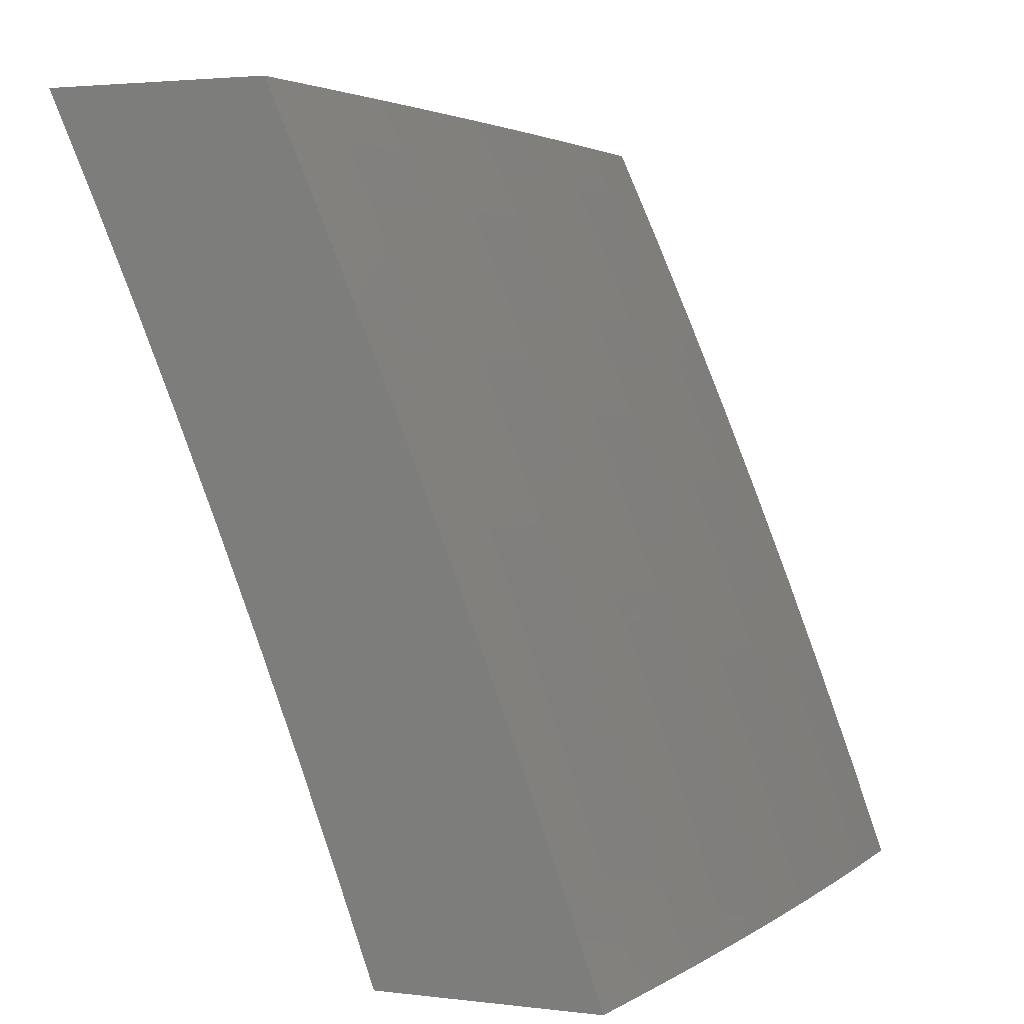
<metadata>
{"format":"stl","ext":"stl","renderer":"f3d","projection":"perspective","resolution":1024,"background":"white","views":[{"elev":2.9,"azim":-157.1,"up":"+Z"}]}
</metadata>
<code>
# stl→obj: 400 verts, 796 faces
v -10.54 -1.286e-15 4.877
v -10.48 -1.284e-15 5
v -10.51 0.1235 4.938
v -10.48 0.1252 5
v -10.51 0.2475 4.938
v -10.48 0.2504 5
v -10.5 0.3721 4.938
v -10.47 0.3755 5
v -10.5 0.4973 4.938
v -10.47 0.5006 5
v -10.49 0.6229 4.938
v -10.46 0.6256 5
v -10.48 0.749 4.938
v -10.45 0.7505 5
v -10.47 0.8756 4.938
v -10.44 0.8753 5
v -10.43 1 5
v -10.49 1 4.877
v -10.5 0.8779 4.876
v -10.51 0.751 4.876
v -10.52 0.6245 4.876
v -10.52 0.4985 4.876
v -10.53 0.3731 4.876
v -10.53 0.2482 4.876
v -10.54 0.1238 4.876
v -10.56 0.1241 4.814
v -10.59 -1.291e-15 4.753
v -10.59 0.1244 4.752
v -10.61 0.1247 4.69
v -10.61 0.25 4.69
v -10.64 0.2506 4.627
v -10.63 0.3768 4.627
v -10.66 0.3777 4.565
v -10.65 0.5047 4.565
v -10.67 0.5053 4.534
v -10.66 0.633 4.534
v -10.67 0.6337 4.502
v -10.66 0.7621 4.502
v -10.68 0.7629 4.471
v -10.67 0.8919 4.471
v -10.68 0.8929 4.44
v -10.64 1 4.504
v -10.69 1 4.379
v -10.53 0.8801 4.814
v -10.54 1 4.753
v -10.55 0.8823 4.752
v -10.58 0.8845 4.69
v -10.56 0.7548 4.752
v -10.59 0.7566 4.69
v -10.57 0.6277 4.752
v -10.6 0.6292 4.69
v -10.58 0.5011 4.752
v -10.6 0.5023 4.69
v -10.58 0.375 4.752
v -10.61 0.3759 4.69
v -10.59 0.2494 4.752
v -10.59 1 4.629
v -10.6 0.8866 4.627
v -10.61 0.7585 4.627
v -10.62 0.6308 4.627
v -10.63 0.5035 4.627
v -10.63 0.8888 4.565
v -10.64 0.8898 4.534
v -10.65 0.8908 4.502
v -10.65 0.7612 4.534
v -10.74 1 4.253
v -10.73 0.8969 4.314
v -10.71 0.8959 4.346
v -10.7 0.8949 4.377
v -10.71 0.7655 4.377
v -10.7 0.7647 4.408
v -10.71 0.6359 4.408
v -10.7 0.6352 4.44
v -10.7 0.5071 4.44
v -10.69 0.5065 4.471
v -10.7 0.379 4.471
v -10.68 0.3786 4.502
v -10.69 0.2518 4.502
v -10.68 0.2515 4.534
v -10.68 0.1255 4.534
v -10.67 0.1253 4.565
v -10.69 -1.308e-15 4.504
v -10.64 -1.299e-15 4.629
v -10.79 1 4.127
v -10.77 0.9008 4.189
v -10.76 0.8998 4.22
v -10.75 0.8989 4.252
v -10.76 0.7689 4.252
v -10.75 0.7681 4.283
v -10.76 0.6387 4.283
v -10.75 0.638 4.314
v -10.75 0.5093 4.314
v -10.74 0.5088 4.346
v -10.75 0.3808 4.346
v -10.73 0.3803 4.377
v -10.74 0.253 4.377
v -10.73 0.2527 4.408
v -10.73 0.1261 4.408
v -10.72 0.1259 4.44
v -10.74 -1.317e-15 4.379
v -10.83 1 4
v -10.82 0.9046 4.063
v -10.81 0.9036 4.094
v -10.8 0.9027 4.126
v -10.81 0.7722 4.126
v -10.79 0.7714 4.157
v -10.8 0.6415 4.157
v -10.79 0.6408 4.189
v -10.8 0.5116 4.189
v -10.79 0.511 4.22
v -10.79 0.3824 4.22
v -10.78 0.382 4.252
v -10.78 0.2541 4.252
v -10.77 0.2538 4.283
v -10.78 0.1266 4.283
v -10.76 0.1265 4.314
v -10.79 -1.325e-15 4.253
v -10.83 0.9055 4.032
v -10.84 0.8753 4
v -10.84 0.7746 4.032
v -10.85 0.7504 4
v -10.85 0.6441 4.032
v -10.86 0.6255 4
v -10.85 0.5142 4.032
v -10.87 0.5005 4
v -10.86 0.3848 4.032
v -10.87 0.3755 4
v -10.86 0.256 4.032
v -10.88 0.2503 4
v -10.87 0.1277 4.032
v -10.88 0.1252 4
v -10.88 -1.332e-15 4
v -10.86 0.1276 4.063
v -10.83 -1.33e-15 4.127
v -10.84 0.1274 4.094
v -10.83 0.1273 4.126
v -10.84 0.2554 4.094
v -10.83 0.2552 4.126
v -10.84 0.384 4.094
v -10.83 0.3836 4.126
v -10.83 0.5132 4.094
v -10.82 0.5126 4.126
v -10.83 0.6428 4.094
v -10.81 0.6422 4.126
v -10.82 0.773 4.094
v -10.81 0.127 4.189
v -10.82 0.1272 4.157
v -10.64 0.125 4.627
v -10.66 0.2512 4.565
v -10.67 0.3782 4.534
v -10.68 0.5059 4.502
v -10.68 0.6345 4.471
v -10.69 0.7638 4.44
v -10.69 0.8939 4.408
v -10.56 0.2488 4.814
v -10.56 0.374 4.814
v -10.55 0.4998 4.814
v -10.54 0.6261 4.814
v -10.54 0.7529 4.814
v -10.69 0.1256 4.502
v -10.7 0.1258 4.471
v -10.71 0.2524 4.44
v -10.72 0.3799 4.408
v -10.73 0.5082 4.377
v -10.73 0.6373 4.346
v -10.74 0.7672 4.314
v -10.74 0.8979 4.283
v -10.7 0.2521 4.471
v -10.74 0.1262 4.377
v -10.75 0.1263 4.346
v -10.76 0.2535 4.314
v -10.77 0.3816 4.283
v -10.78 0.5105 4.252
v -10.78 0.6401 4.22
v -10.78 0.7706 4.189
v -10.78 0.9017 4.157
v -10.75 0.2533 4.346
v -10.79 0.1268 4.252
v -10.8 0.1269 4.22
v -10.81 0.2546 4.189
v -10.82 0.2549 4.157
v -10.82 0.3832 4.157
v -10.8 0.2544 4.22
v -10.85 0.2557 4.063
v -10.85 0.3844 4.063
v -10.84 0.5137 4.063
v -10.84 0.6435 4.063
v -10.83 0.7738 4.063
v -10.71 0.3795 4.44
v -10.76 0.3812 4.314
v -10.8 0.3828 4.189
v -10.72 0.5076 4.408
v -10.76 0.5099 4.283
v -10.81 0.5121 4.157
v -10.65 0.6323 4.565
v -10.64 0.7603 4.565
v -10.72 0.6366 4.377
v -10.77 0.6394 4.252
v -10.72 0.7664 4.346
v -10.77 0.7697 4.22
v -10.21 1 4.877
v -10.15 1 5
v -10.2 0.8757 4.938
v -10.17 0.8753 5
v -10.18 0.7506 5
v -10.21 0.749 4.938
v -10.19 0.6257 5
v -10.21 0.6228 4.938
v -10.19 0.5007 5
v -10.22 0.4972 4.938
v -10.2 0.3756 5
v -10.23 0.372 4.938
v -10.2 0.2504 5
v -10.23 0.2474 4.938
v -10.21 0.1252 5
v -10.23 0.1234 4.938
v -10.21 -1.222e-15 5
v -10.26 -1.224e-15 4.877
v -10.32 -1.23e-15 4.754
v -10.29 0.1241 4.814
v -10.26 0.1237 4.876
v -10.37 -1.238e-15 4.629
v -10.34 0.1247 4.69
v -10.32 0.1244 4.752
v -10.29 0.2488 4.814
v -10.26 0.2481 4.876
v -10.26 0.373 4.876
v -10.42 -1.247e-15 4.505
v -10.4 0.1254 4.565
v -10.37 0.125 4.628
v -10.34 0.2501 4.69
v -10.31 0.2494 4.752
v -10.31 0.375 4.752
v -10.28 0.374 4.814
v -10.28 0.4999 4.814
v -10.25 0.4985 4.876
v -10.24 0.6245 4.876
v -10.47 -1.256e-15 4.379
v -10.45 0.126 4.44
v -10.43 0.1258 4.471
v -10.42 0.1257 4.503
v -10.42 0.252 4.503
v -10.41 0.2516 4.534
v -10.4 0.3784 4.534
v -10.39 0.3779 4.565
v -10.38 0.505 4.565
v -10.36 0.5038 4.628
v -10.35 0.6311 4.628
v -10.32 0.6295 4.69
v -10.31 0.757 4.69
v -10.29 0.7551 4.752
v -10.28 0.8827 4.752
v -10.25 0.8804 4.814
v -10.27 1 4.754
v -10.52 -1.263e-15 4.253
v -10.5 0.1266 4.315
v -10.48 0.1264 4.346
v -10.47 0.1263 4.377
v -10.47 0.2532 4.377
v -10.46 0.2529 4.409
v -10.45 0.3802 4.409
v -10.44 0.3797 4.44
v -10.43 0.5075 4.44
v -10.42 0.5069 4.471
v -10.41 0.635 4.471
v -10.4 0.6342 4.503
v -10.39 0.7627 4.503
v -10.38 0.7618 4.534
v -10.37 0.8906 4.534
v -10.36 0.8895 4.565
v -10.37 1 4.505
v -10.32 1 4.629
v -10.57 -1.269e-15 4.127
v -10.54 0.1271 4.189
v -10.53 0.127 4.22
v -10.52 0.1269 4.252
v -10.52 0.2543 4.252
v -10.51 0.254 4.283
v -10.5 0.382 4.283
v -10.49 0.3815 4.315
v -10.48 0.5099 4.315
v -10.47 0.5093 4.346
v -10.46 0.638 4.346
v -10.45 0.6373 4.377
v -10.44 0.7664 4.377
v -10.43 0.7655 4.409
v -10.42 0.8949 4.409
v -10.41 0.8939 4.44
v -10.42 1 4.379
v -10.61 -1.271e-15 4
v -10.59 0.1277 4.063
v -10.58 0.1276 4.095
v -10.57 0.1274 4.126
v -10.56 0.2555 4.126
v -10.55 0.2552 4.158
v -10.55 0.3837 4.158
v -10.54 0.3833 4.189
v -10.53 0.5122 4.189
v -10.52 0.5116 4.22
v -10.51 0.641 4.22
v -10.5 0.6402 4.252
v -10.49 0.7699 4.252
v -10.48 0.7691 4.283
v -10.47 0.8991 4.283
v -10.46 0.8981 4.315
v -10.47 1 4.253
v -10.6 0.1278 4.032
v -10.61 0.1252 4
v -10.61 0.2504 4
v -10.6 0.2563 4.032
v -10.61 0.3755 4
v -10.59 0.3854 4.032
v -10.6 0.5006 4
v -10.59 0.515 4.032
v -10.59 0.6256 4
v -10.58 0.6452 4.032
v -10.59 0.7505 4
v -10.57 0.7759 4.032
v -10.58 0.8753 4
v -10.56 0.9071 4.032
v -10.56 1 4
v -10.55 0.9061 4.063
v -10.52 1 4.127
v -10.54 0.9051 4.095
v -10.53 0.9042 4.126
v -10.55 0.7742 4.095
v -10.54 0.7734 4.126
v -10.56 0.6438 4.095
v -10.55 0.6431 4.126
v -10.57 0.5139 4.095
v -10.55 0.5133 4.126
v -10.57 0.3845 4.095
v -10.56 0.3841 4.126
v -10.58 0.2558 4.095
v -10.5 0.9022 4.189
v -10.52 0.9032 4.158
v -10.3 0.885 4.69
v -10.33 0.8873 4.628
v -10.37 0.7609 4.565
v -10.39 0.6335 4.534
v -10.41 0.5063 4.503
v -10.43 0.3793 4.471
v -10.44 0.2526 4.44
v -10.46 0.1261 4.409
v -10.22 0.8781 4.876
v -10.23 0.7511 4.876
v -10.26 0.7531 4.814
v -10.27 0.6262 4.814
v -10.34 0.759 4.628
v -10.38 0.8917 4.503
v -10.39 0.8928 4.471
v -10.42 0.7646 4.44
v -10.44 0.6365 4.409
v -10.46 0.5087 4.377
v -10.48 0.3811 4.346
v -10.49 0.2538 4.315
v -10.51 0.1267 4.283
v -10.41 0.7637 4.471
v -10.43 0.896 4.377
v -10.44 0.897 4.346
v -10.47 0.7682 4.315
v -10.49 0.6395 4.283
v -10.51 0.5111 4.252
v -10.53 0.3828 4.22
v -10.54 0.2549 4.189
v -10.56 0.1273 4.158
v -10.45 0.7673 4.346
v -10.48 0.9001 4.252
v -10.49 0.9012 4.22
v -10.51 0.7717 4.189
v -10.53 0.7725 4.158
v -10.54 0.6424 4.158
v -10.5 0.7708 4.22
v -10.56 0.7751 4.063
v -10.57 0.6445 4.063
v -10.58 0.5145 4.063
v -10.58 0.385 4.063
v -10.59 0.256 4.063
v -10.3 0.6279 4.752
v -10.33 0.5025 4.69
v -10.36 0.377 4.628
v -10.39 0.2513 4.565
v -10.41 0.1255 4.534
v -10.38 0.6327 4.565
v -10.43 0.6358 4.44
v -10.48 0.6388 4.315
v -10.52 0.6417 4.189
v -10.3 0.5012 4.752
v -10.4 0.5056 4.534
v -10.45 0.5081 4.409
v -10.5 0.5105 4.283
v -10.54 0.5128 4.158
v -10.34 0.376 4.69
v -10.37 0.2507 4.628
v -10.41 0.3788 4.503
v -10.46 0.3806 4.377
v -10.51 0.3824 4.252
v -10.43 0.2523 4.471
v -10.48 0.2535 4.346
v -10.53 0.2546 4.22
f 1 2 3
f 3 2 4
f 3 4 5
f 5 4 6
f 5 6 7
f 7 6 8
f 7 8 9
f 9 8 10
f 9 10 11
f 11 10 12
f 11 12 13
f 13 12 14
f 13 14 15
f 15 14 16
f 15 16 17
f 17 18 15
f 15 18 19
f 15 19 13
f 13 19 20
f 13 20 11
f 11 20 21
f 11 21 9
f 9 21 22
f 9 22 7
f 7 22 23
f 7 23 5
f 5 23 24
f 5 24 3
f 3 24 25
f 3 25 1
f 1 25 26
f 1 26 27
f 27 26 28
f 27 28 29
f 29 28 30
f 29 30 31
f 31 30 32
f 31 32 33
f 33 32 34
f 33 34 35
f 35 34 36
f 35 36 37
f 37 36 38
f 37 38 39
f 39 38 40
f 39 40 41
f 41 40 42
f 41 42 43
f 19 18 44
f 44 18 45
f 44 45 46
f 46 45 47
f 46 47 48
f 48 47 49
f 48 49 50
f 50 49 51
f 50 51 52
f 52 51 53
f 52 53 54
f 54 53 55
f 54 55 56
f 56 55 30
f 56 30 28
f 45 57 47
f 47 57 58
f 47 58 49
f 49 58 59
f 49 59 51
f 51 59 60
f 51 60 53
f 53 60 61
f 53 61 55
f 55 61 32
f 55 32 30
f 58 57 62
f 62 57 42
f 62 42 63
f 63 42 64
f 63 64 65
f 65 64 38
f 65 38 36
f 66 67 43
f 43 67 68
f 43 68 69
f 69 68 70
f 69 70 71
f 71 70 72
f 71 72 73
f 73 72 74
f 73 74 75
f 75 74 76
f 75 76 77
f 77 76 78
f 77 78 79
f 79 78 80
f 79 80 81
f 81 80 82
f 81 82 83
f 84 85 66
f 66 85 86
f 66 86 87
f 87 86 88
f 87 88 89
f 89 88 90
f 89 90 91
f 91 90 92
f 91 92 93
f 93 92 94
f 93 94 95
f 95 94 96
f 95 96 97
f 97 96 98
f 97 98 99
f 99 98 100
f 99 100 82
f 101 102 84
f 84 102 103
f 84 103 104
f 104 103 105
f 104 105 106
f 106 105 107
f 106 107 108
f 108 107 109
f 108 109 110
f 110 109 111
f 110 111 112
f 112 111 113
f 112 113 114
f 114 113 115
f 114 115 116
f 116 115 117
f 116 117 100
f 102 101 118
f 118 101 119
f 118 119 120
f 120 119 121
f 120 121 122
f 122 121 123
f 122 123 124
f 124 123 125
f 124 125 126
f 126 125 127
f 126 127 128
f 128 127 129
f 128 129 130
f 130 129 131
f 130 131 132
f 130 132 133
f 133 132 134
f 133 134 135
f 135 134 136
f 135 136 137
f 137 136 138
f 137 138 139
f 139 138 140
f 139 140 141
f 141 140 142
f 141 142 143
f 143 142 144
f 143 144 145
f 145 144 105
f 145 105 103
f 117 146 134
f 134 146 147
f 134 147 136
f 136 147 138
f 27 29 83
f 83 29 148
f 83 148 81
f 81 148 149
f 81 149 79
f 79 149 150
f 79 150 77
f 77 150 151
f 77 151 75
f 75 151 152
f 75 152 73
f 73 152 153
f 73 153 71
f 71 153 154
f 71 154 69
f 69 154 43
f 56 28 26
f 26 25 155
f 155 25 24
f 155 24 156
f 156 24 23
f 156 23 157
f 157 23 22
f 157 22 158
f 158 22 21
f 158 21 159
f 159 21 20
f 159 20 44
f 44 20 19
f 149 148 31
f 31 148 29
f 80 160 82
f 82 160 161
f 82 161 99
f 99 161 162
f 99 162 97
f 97 162 163
f 97 163 95
f 95 163 164
f 95 164 93
f 93 164 165
f 93 165 91
f 91 165 166
f 91 166 89
f 89 166 167
f 89 167 87
f 87 167 66
f 80 78 160
f 160 78 168
f 160 168 161
f 161 168 162
f 98 169 100
f 100 169 170
f 100 170 116
f 116 170 171
f 116 171 114
f 114 171 172
f 114 172 112
f 112 172 173
f 112 173 110
f 110 173 174
f 110 174 108
f 108 174 175
f 108 175 106
f 106 175 176
f 106 176 104
f 104 176 84
f 98 96 169
f 169 96 177
f 169 177 170
f 170 177 171
f 115 178 117
f 117 178 179
f 117 179 146
f 146 179 180
f 146 180 181
f 181 180 182
f 181 182 140
f 140 182 142
f 115 113 178
f 178 113 183
f 178 183 179
f 179 183 180
f 138 147 181
f 181 147 146
f 128 130 133
f 133 135 184
f 184 135 137
f 184 137 185
f 185 137 139
f 185 139 186
f 186 139 141
f 186 141 187
f 187 141 143
f 187 143 188
f 188 143 145
f 188 145 102
f 102 145 103
f 54 56 155
f 155 56 26
f 54 155 156
f 150 149 33
f 33 149 31
f 78 76 168
f 168 76 189
f 168 189 162
f 162 189 163
f 96 94 177
f 177 94 190
f 177 190 171
f 171 190 172
f 113 111 183
f 183 111 191
f 183 191 180
f 180 191 182
f 140 138 181
f 126 128 184
f 184 128 133
f 126 184 185
f 52 54 156
f 52 156 157
f 34 32 61
f 151 150 35
f 35 150 33
f 76 74 189
f 189 74 192
f 189 192 163
f 163 192 164
f 94 92 190
f 190 92 193
f 190 193 172
f 172 193 173
f 111 109 191
f 191 109 194
f 191 194 182
f 182 194 142
f 124 126 185
f 124 185 186
f 50 52 157
f 50 157 158
f 34 61 195
f 195 61 60
f 195 60 196
f 196 60 59
f 196 59 62
f 62 59 58
f 152 151 37
f 37 151 35
f 74 72 192
f 192 72 197
f 192 197 164
f 164 197 165
f 92 90 193
f 193 90 198
f 193 198 173
f 173 198 174
f 144 142 194
f 144 194 107
f 107 194 109
f 122 124 186
f 122 186 187
f 48 50 158
f 48 158 159
f 65 36 195
f 195 36 34
f 65 195 196
f 153 152 39
f 39 152 37
f 72 70 197
f 197 70 199
f 197 199 165
f 165 199 166
f 90 88 198
f 198 88 200
f 198 200 174
f 174 200 175
f 105 144 107
f 120 122 187
f 120 187 188
f 46 48 159
f 46 159 44
f 63 65 196
f 63 196 62
f 40 38 64
f 154 153 41
f 41 153 39
f 70 68 199
f 199 68 67
f 199 67 166
f 166 67 167
f 88 86 200
f 200 86 85
f 200 85 175
f 175 85 176
f 118 120 188
f 118 188 102
f 42 40 64
f 43 154 41
f 66 167 67
f 84 176 85
f 201 202 203
f 203 202 204
f 203 204 205
f 203 205 206
f 206 205 207
f 206 207 208
f 208 207 209
f 208 209 210
f 210 209 211
f 210 211 212
f 212 211 213
f 212 213 214
f 214 213 215
f 214 215 216
f 216 215 217
f 216 217 218
f 219 220 218
f 218 220 221
f 218 221 216
f 216 221 214
f 222 223 219
f 219 223 224
f 219 224 220
f 220 224 225
f 220 225 226
f 226 225 227
f 226 227 212
f 212 227 210
f 228 229 222
f 222 229 230
f 222 230 223
f 223 230 231
f 223 231 232
f 232 231 233
f 232 233 234
f 234 233 235
f 234 235 236
f 236 235 237
f 236 237 208
f 208 237 206
f 238 239 228
f 228 239 240
f 228 240 241
f 241 240 242
f 241 242 243
f 243 242 244
f 243 244 245
f 245 244 246
f 245 246 247
f 247 246 248
f 247 248 249
f 249 248 250
f 249 250 251
f 251 250 252
f 251 252 253
f 253 252 254
f 253 254 201
f 255 256 238
f 238 256 257
f 238 257 258
f 258 257 259
f 258 259 260
f 260 259 261
f 260 261 262
f 262 261 263
f 262 263 264
f 264 263 265
f 264 265 266
f 266 265 267
f 266 267 268
f 268 267 269
f 268 269 270
f 270 269 271
f 270 271 272
f 273 274 255
f 255 274 275
f 255 275 276
f 276 275 277
f 276 277 278
f 278 277 279
f 278 279 280
f 280 279 281
f 280 281 282
f 282 281 283
f 282 283 284
f 284 283 285
f 284 285 286
f 286 285 287
f 286 287 288
f 288 287 289
f 288 289 271
f 290 291 273
f 273 291 292
f 273 292 293
f 293 292 294
f 293 294 295
f 295 294 296
f 295 296 297
f 297 296 298
f 297 298 299
f 299 298 300
f 299 300 301
f 301 300 302
f 301 302 303
f 303 302 304
f 303 304 305
f 305 304 306
f 305 306 289
f 291 290 307
f 307 290 308
f 307 308 309
f 307 309 310
f 310 309 311
f 310 311 312
f 312 311 313
f 312 313 314
f 314 313 315
f 314 315 316
f 316 315 317
f 316 317 318
f 318 317 319
f 318 319 320
f 320 319 321
f 320 321 322
f 322 321 323
f 322 323 324
f 324 323 325
f 324 325 326
f 326 325 327
f 326 327 328
f 328 327 329
f 328 329 330
f 330 329 331
f 330 331 332
f 332 331 333
f 332 333 334
f 334 333 294
f 334 294 292
f 306 335 323
f 323 335 336
f 323 336 325
f 325 336 327
f 254 337 272
f 272 337 338
f 272 338 270
f 270 338 339
f 270 339 268
f 268 339 340
f 268 340 266
f 266 340 341
f 266 341 264
f 264 341 342
f 264 342 262
f 262 342 343
f 262 343 260
f 260 343 344
f 260 344 258
f 258 344 238
f 253 201 345
f 345 201 203
f 345 203 346
f 346 203 206
f 346 206 237
f 337 254 252
f 253 345 347
f 347 345 346
f 347 346 348
f 348 346 237
f 348 237 235
f 252 250 337
f 337 250 349
f 337 349 338
f 338 349 339
f 269 350 271
f 271 350 351
f 271 351 288
f 288 351 352
f 288 352 286
f 286 352 353
f 286 353 284
f 284 353 354
f 284 354 282
f 282 354 355
f 282 355 280
f 280 355 356
f 280 356 278
f 278 356 357
f 278 357 276
f 276 357 255
f 269 267 350
f 350 267 358
f 350 358 351
f 351 358 352
f 287 359 289
f 289 359 360
f 289 360 305
f 305 360 361
f 305 361 303
f 303 361 362
f 303 362 301
f 301 362 363
f 301 363 299
f 299 363 364
f 299 364 297
f 297 364 365
f 297 365 295
f 295 365 366
f 295 366 293
f 293 366 273
f 287 285 359
f 359 285 367
f 359 367 360
f 360 367 361
f 304 368 306
f 306 368 369
f 306 369 335
f 335 369 370
f 335 370 371
f 371 370 372
f 371 372 329
f 329 372 331
f 304 302 368
f 368 302 373
f 368 373 369
f 369 373 370
f 327 336 371
f 371 336 335
f 318 320 322
f 322 324 374
f 374 324 326
f 374 326 375
f 375 326 328
f 375 328 376
f 376 328 330
f 376 330 377
f 377 330 332
f 377 332 378
f 378 332 334
f 378 334 291
f 291 334 292
f 253 347 251
f 251 347 379
f 251 379 249
f 249 379 380
f 249 380 247
f 247 380 381
f 247 381 245
f 245 381 382
f 245 382 243
f 243 382 383
f 243 383 241
f 241 383 228
f 379 347 348
f 250 248 349
f 349 248 384
f 349 384 339
f 339 384 340
f 267 265 358
f 358 265 385
f 358 385 352
f 352 385 353
f 285 283 367
f 367 283 386
f 367 386 361
f 361 386 362
f 302 300 373
f 373 300 387
f 373 387 370
f 370 387 372
f 329 327 371
f 316 318 374
f 374 318 322
f 316 374 375
f 379 348 388
f 388 348 235
f 388 235 233
f 248 246 384
f 384 246 389
f 384 389 340
f 340 389 341
f 265 263 385
f 385 263 390
f 385 390 353
f 353 390 354
f 283 281 386
f 386 281 391
f 386 391 362
f 362 391 363
f 300 298 387
f 387 298 392
f 387 392 372
f 372 392 331
f 314 316 375
f 314 375 376
f 208 210 236
f 236 210 227
f 236 227 234
f 234 227 225
f 234 225 232
f 232 225 224
f 232 224 223
f 379 388 380
f 380 388 393
f 380 393 381
f 381 393 394
f 381 394 382
f 382 394 229
f 382 229 383
f 383 229 228
f 393 388 233
f 246 244 389
f 389 244 395
f 389 395 341
f 341 395 342
f 263 261 390
f 390 261 396
f 390 396 354
f 354 396 355
f 281 279 391
f 391 279 397
f 391 397 363
f 363 397 364
f 333 331 392
f 333 392 296
f 296 392 298
f 312 314 376
f 312 376 377
f 394 393 231
f 231 393 233
f 244 242 395
f 395 242 398
f 395 398 342
f 342 398 343
f 261 259 396
f 396 259 399
f 396 399 355
f 355 399 356
f 279 277 397
f 397 277 400
f 397 400 364
f 364 400 365
f 294 333 296
f 310 312 377
f 310 377 378
f 212 214 226
f 226 214 221
f 226 221 220
f 229 394 230
f 230 394 231
f 242 240 398
f 398 240 239
f 398 239 343
f 343 239 344
f 259 257 399
f 399 257 256
f 399 256 356
f 356 256 357
f 277 275 400
f 400 275 274
f 400 274 365
f 365 274 366
f 307 310 378
f 307 378 291
f 238 344 239
f 255 357 256
f 273 366 274
f 202 201 17
f 17 201 254
f 17 254 18
f 18 254 272
f 18 272 45
f 45 272 271
f 45 271 57
f 57 271 289
f 57 289 42
f 42 289 306
f 42 306 43
f 43 306 323
f 43 323 66
f 66 323 321
f 66 321 84
f 84 321 101
f 321 319 101
f 101 319 317
f 101 317 119
f 119 317 315
f 119 315 121
f 121 315 313
f 121 313 123
f 123 313 125
f 125 313 311
f 125 311 127
f 127 311 309
f 127 309 129
f 129 309 308
f 129 308 131
f 131 308 290
f 131 290 132
f 2 217 4
f 4 217 215
f 4 215 6
f 6 215 213
f 6 213 8
f 8 213 211
f 8 211 10
f 10 211 209
f 10 209 12
f 12 209 14
f 14 209 207
f 14 207 16
f 16 207 205
f 16 205 17
f 17 205 204
f 17 204 202
f 273 117 290
f 290 117 134
f 290 134 132
f 117 273 100
f 100 273 255
f 100 255 82
f 82 255 238
f 82 238 83
f 83 238 228
f 83 228 27
f 27 228 222
f 27 222 1
f 1 222 219
f 1 219 2
f 2 219 218
f 2 218 217

</code>
